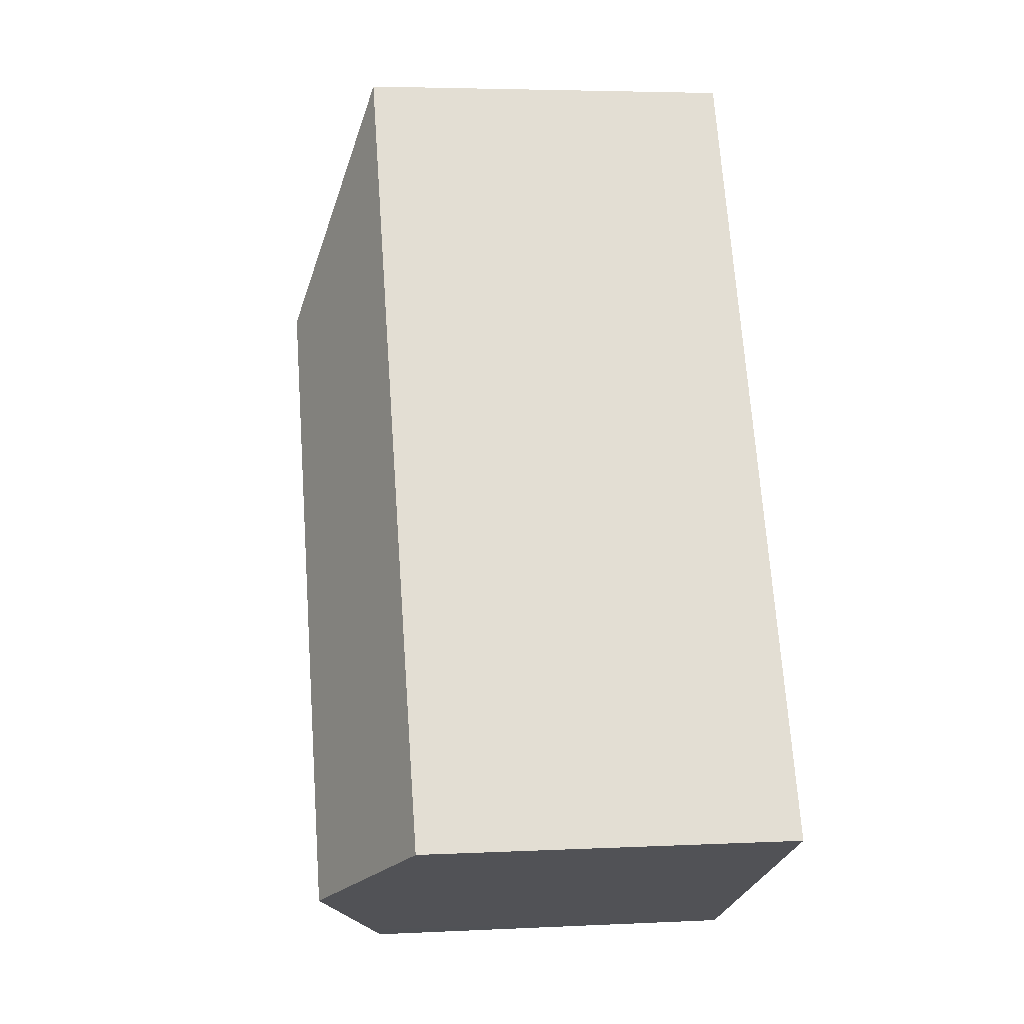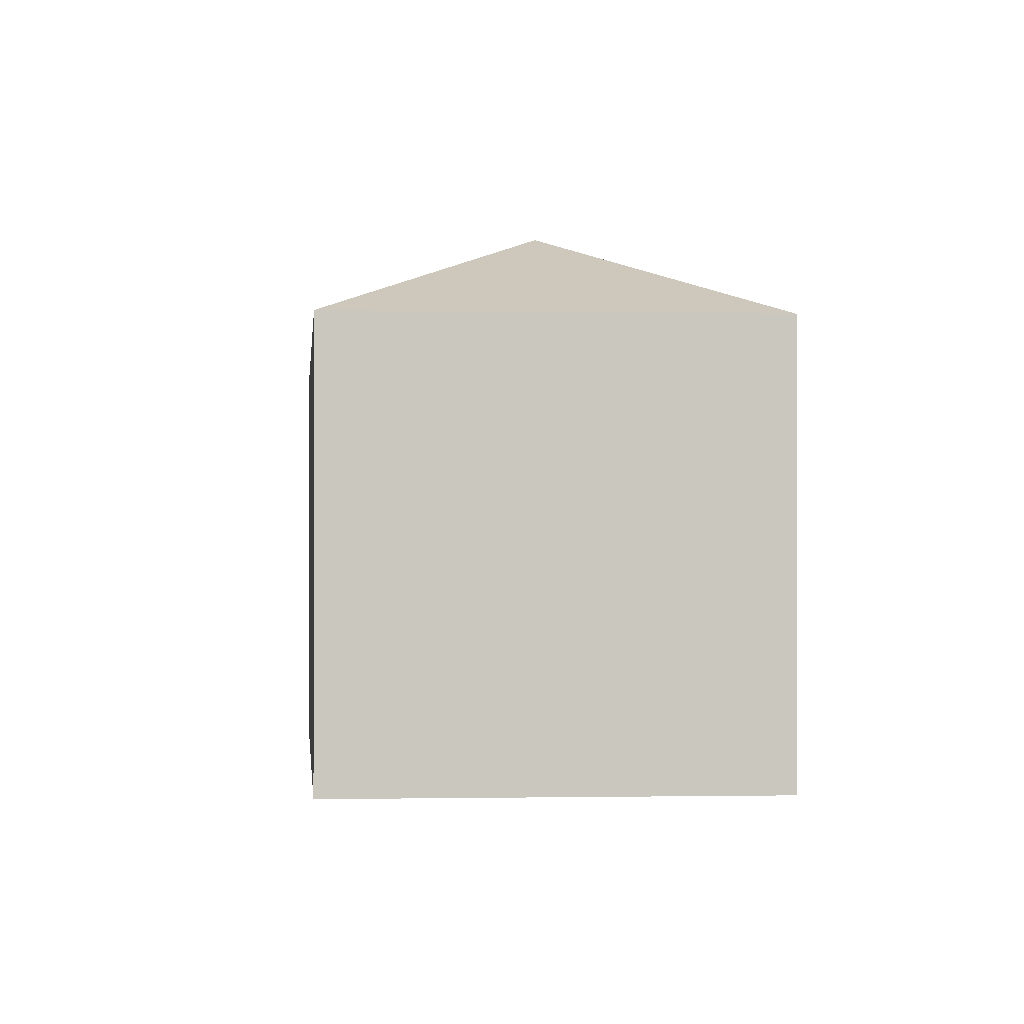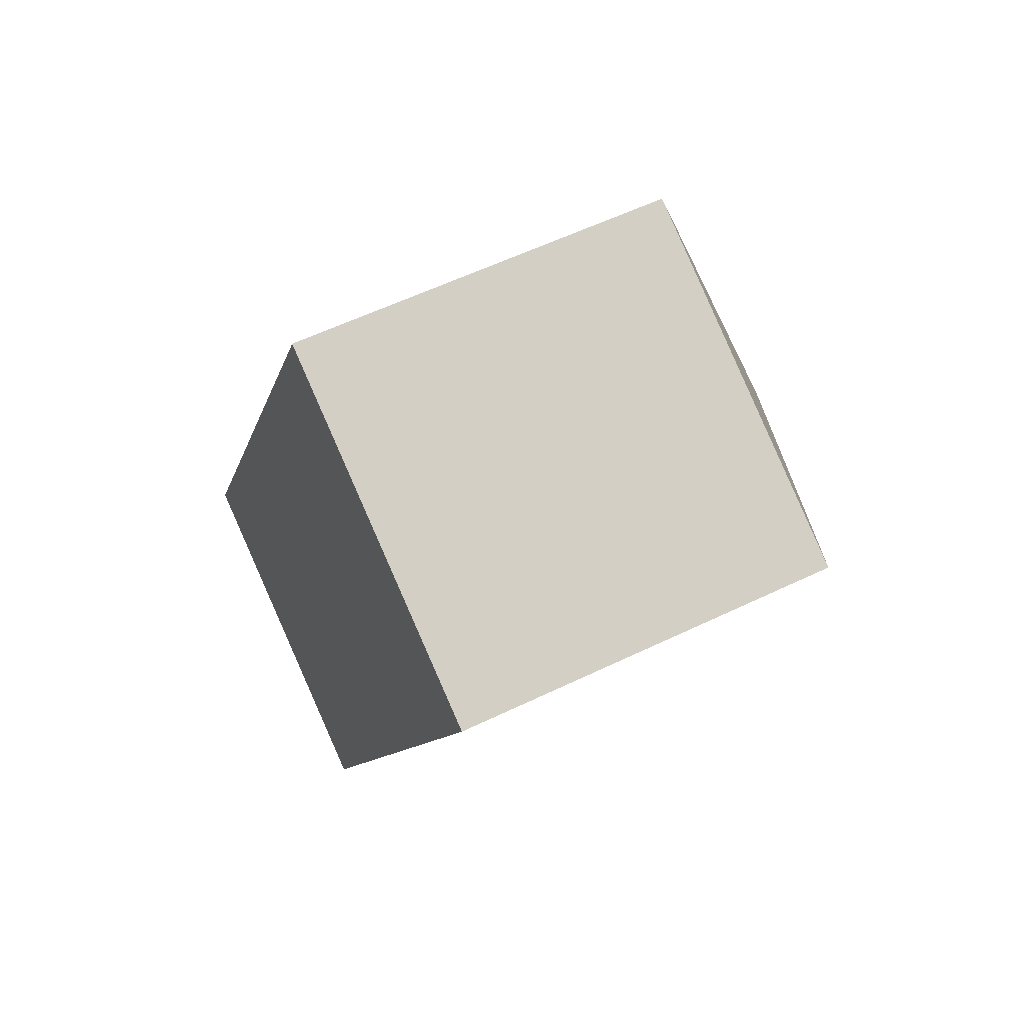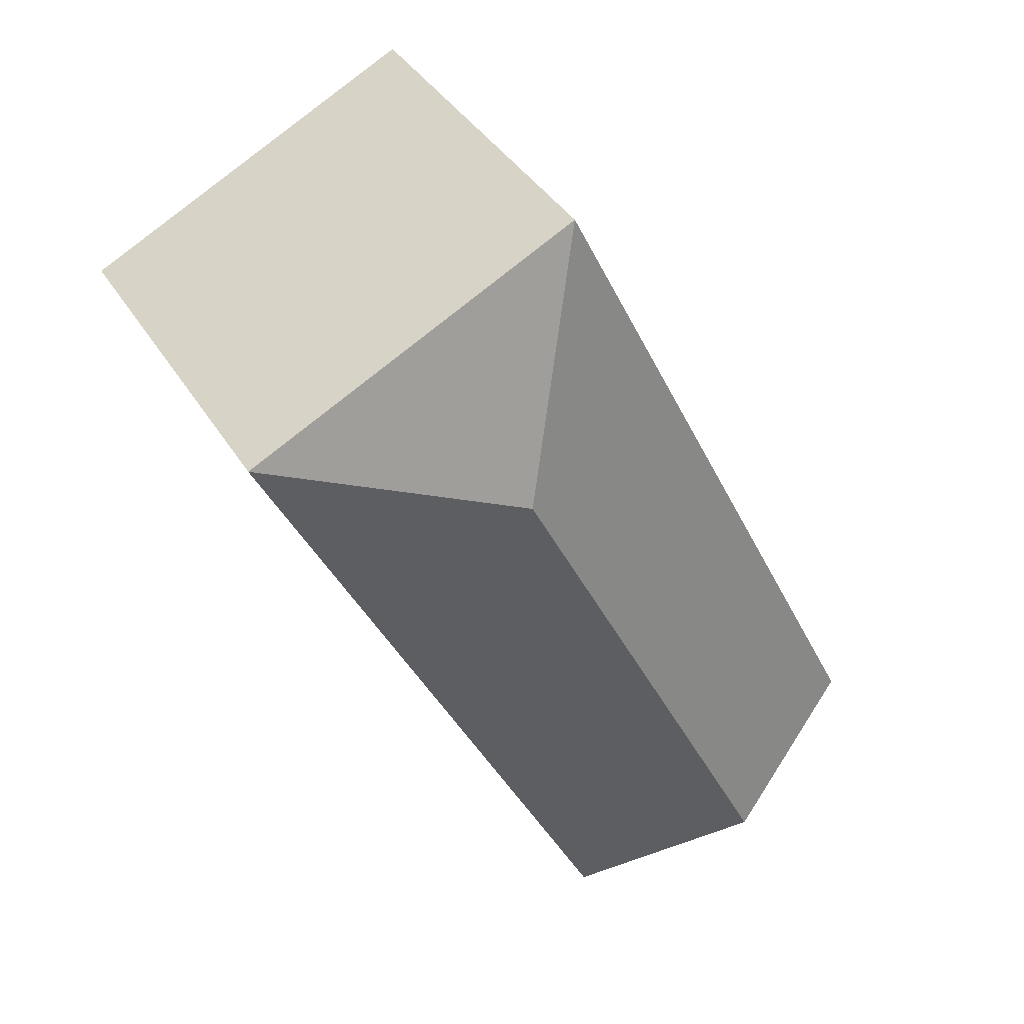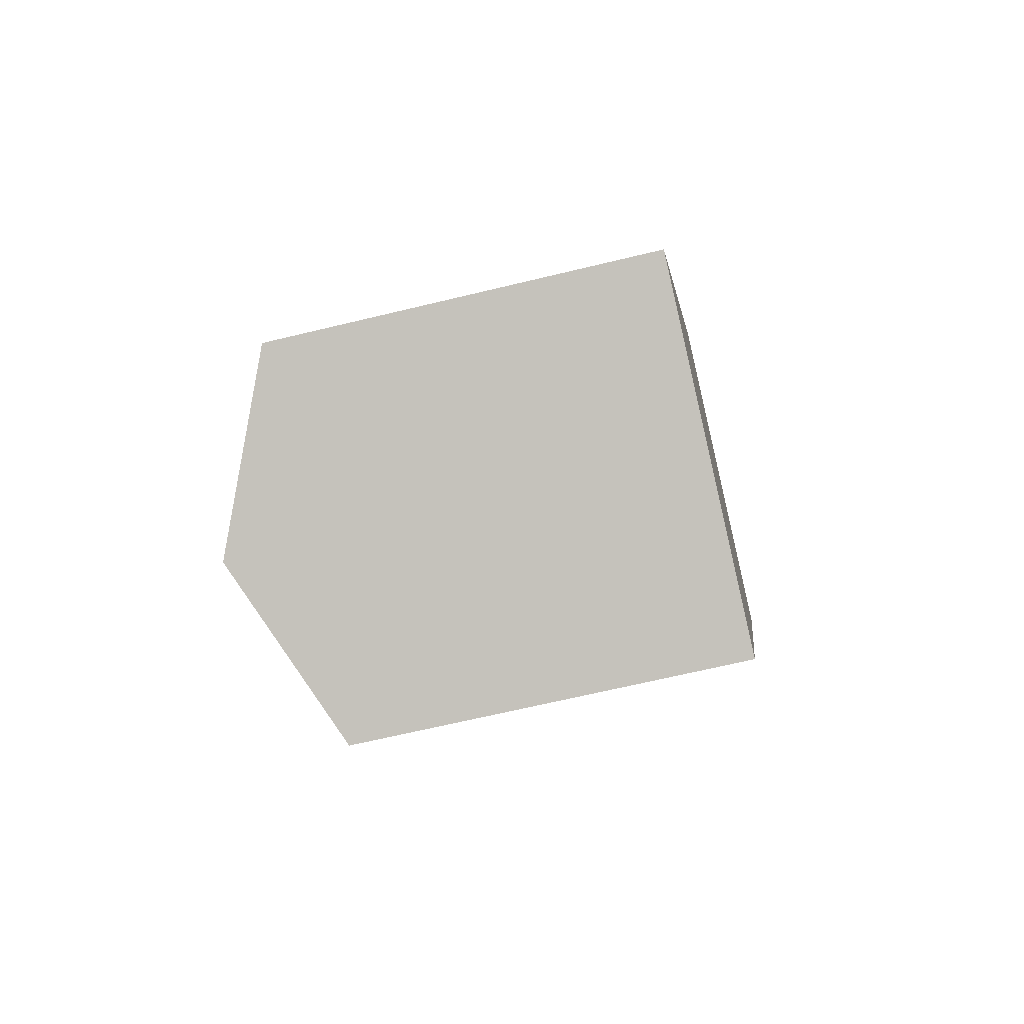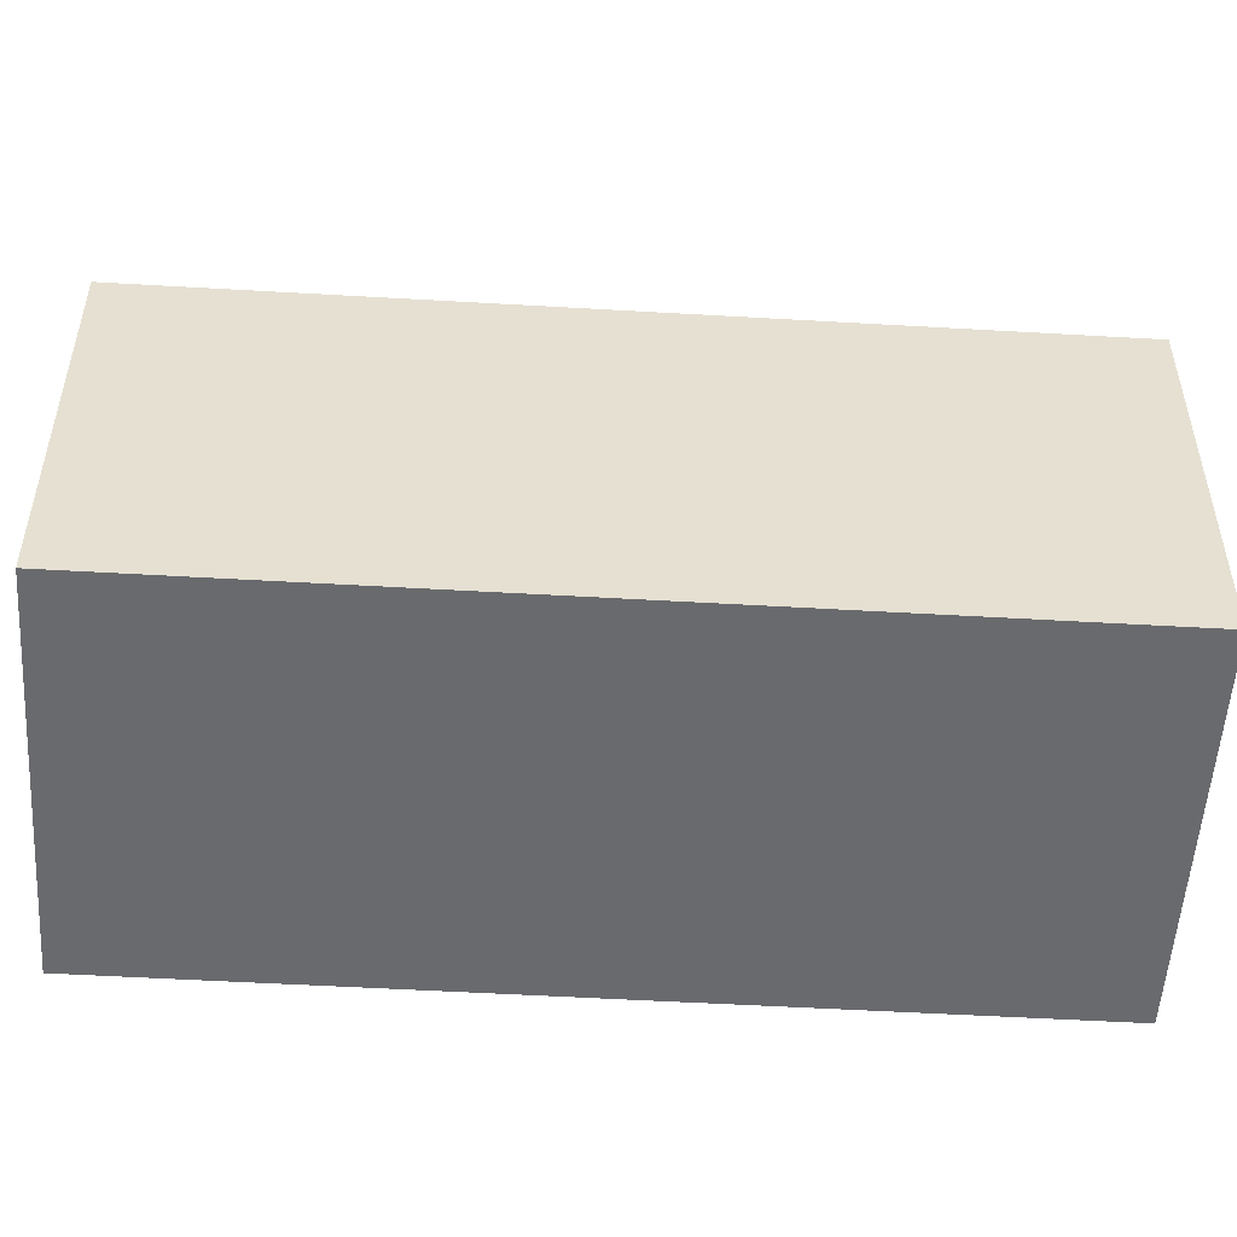
<metadata>
{"format":"obj","ext":"obj","renderer":"f3d","projection":"perspective","resolution":1024,"background":"white","views":[{"elev":4.2,"azim":-99.2,"up":"+Z"},{"elev":-0.9,"azim":21.3,"up":"+Y"},{"elev":57.4,"azim":63.3,"up":"+Z"},{"elev":39.5,"azim":151.3,"up":"+Z"},{"elev":-65.0,"azim":-76.2,"up":"+Z"},{"elev":-53.0,"azim":-67.5,"up":"+Y"}]}
</metadata>
<code>
v  14.88 10.62 6.227
v  12.88 12.84 14.22
v  19.98 10.62 16.65
v  4.772 12.84 -2.336
v  14.06 10.62 4.547
v  9.543 10.62 -4.671
v  8.805 10.96 -4.31
v  10.44 10.62 21.32
v  0 10.62 6.502e-16
v  9.543 2.86e-16 -4.671
v  4.772 1.43e-16 -2.336
v  0 0 0
v  8.805 2.639e-16 -4.31
v  10.44 -1.306e-15 21.32
v  19.98 -1.02e-15 16.65
v  14.88 -3.813e-16 6.227
v  14.06 -2.784e-16 4.547
g defaultobject
f 1 2 3
f 2 1 4
f 4 1 5
f 4 5 6
f 4 6 7
f 2 8 3
f 8 4 9
f 4 8 2
f 10 7 6
f 7 10 4
f 4 10 9
f 9 10 11
f 9 11 12
f 11 10 13
f 12 8 9
f 8 12 14
f 14 3 8
f 3 14 15
f 15 1 3
f 1 15 16
f 1 16 5
f 5 16 6
f 6 16 17
f 6 17 10
f 11 14 12
f 14 11 13
f 14 13 10
f 14 10 17
f 14 17 16
f 14 16 15

</code>
